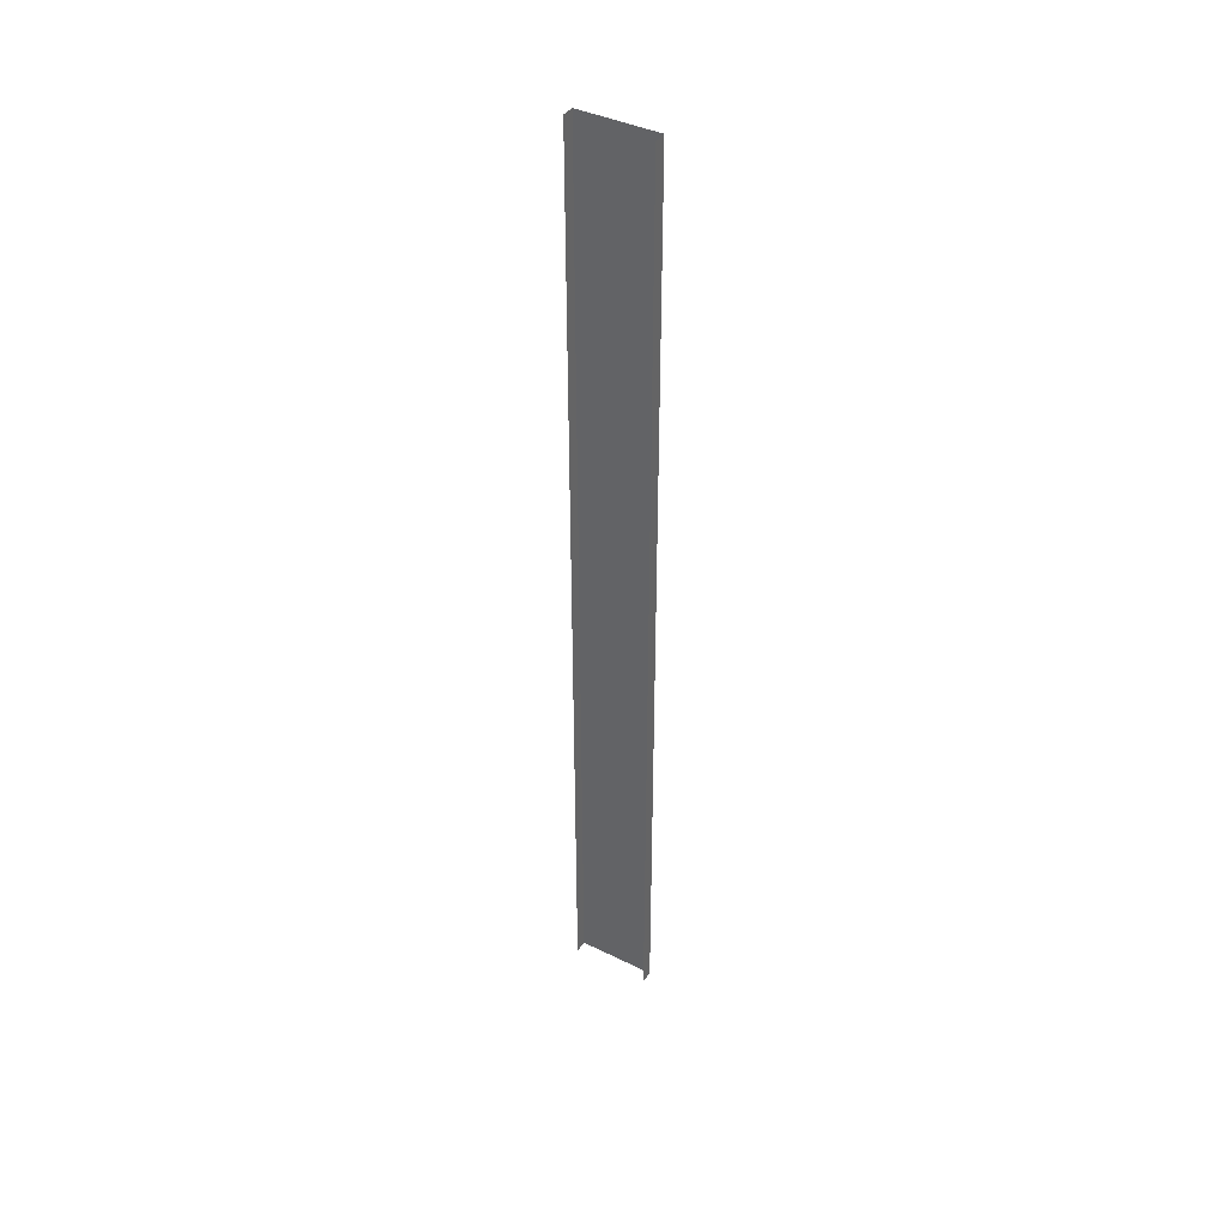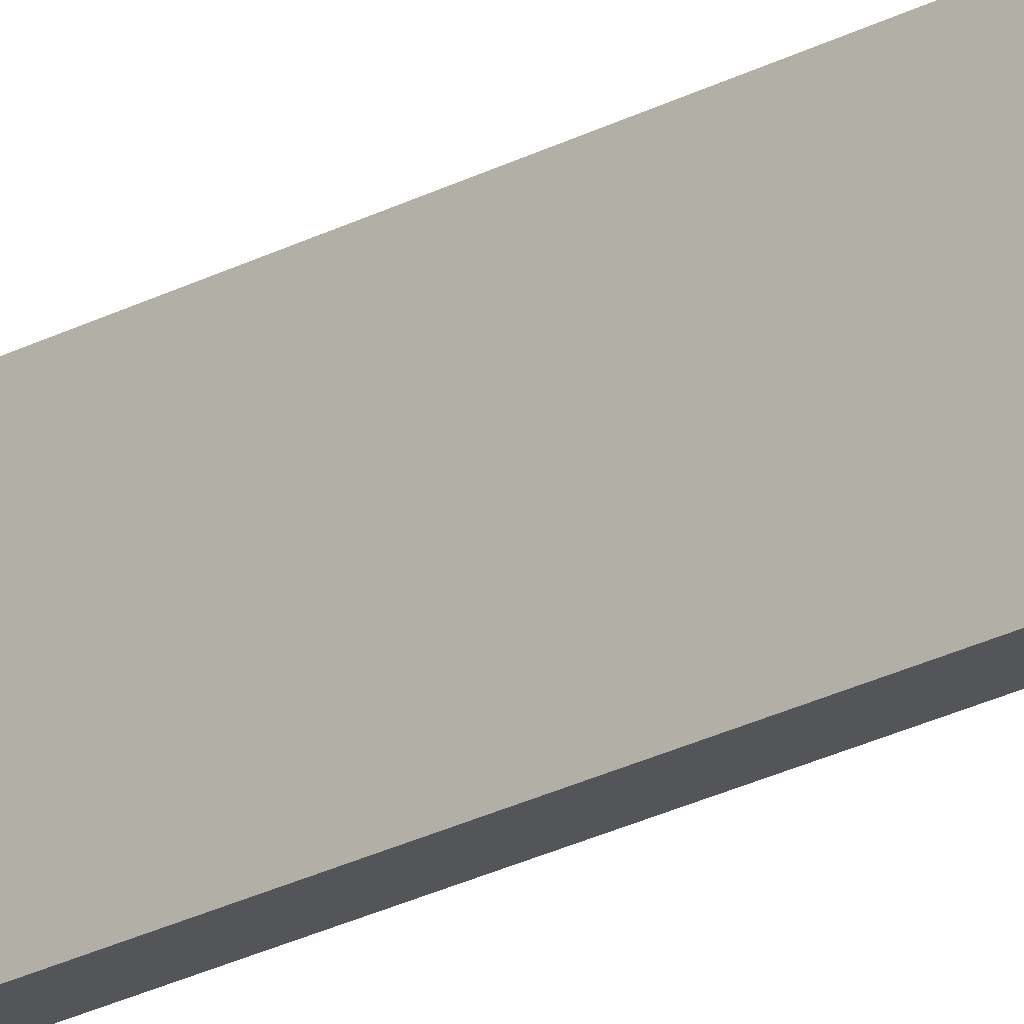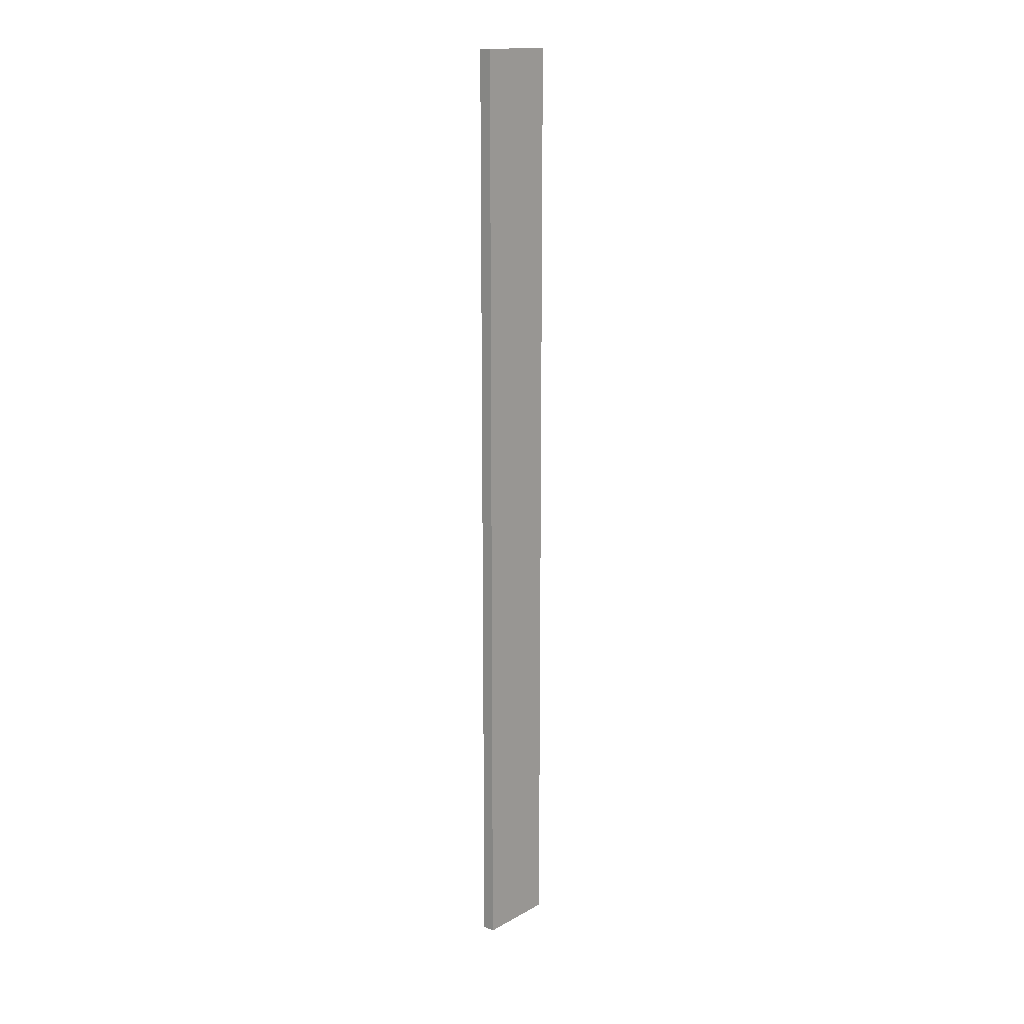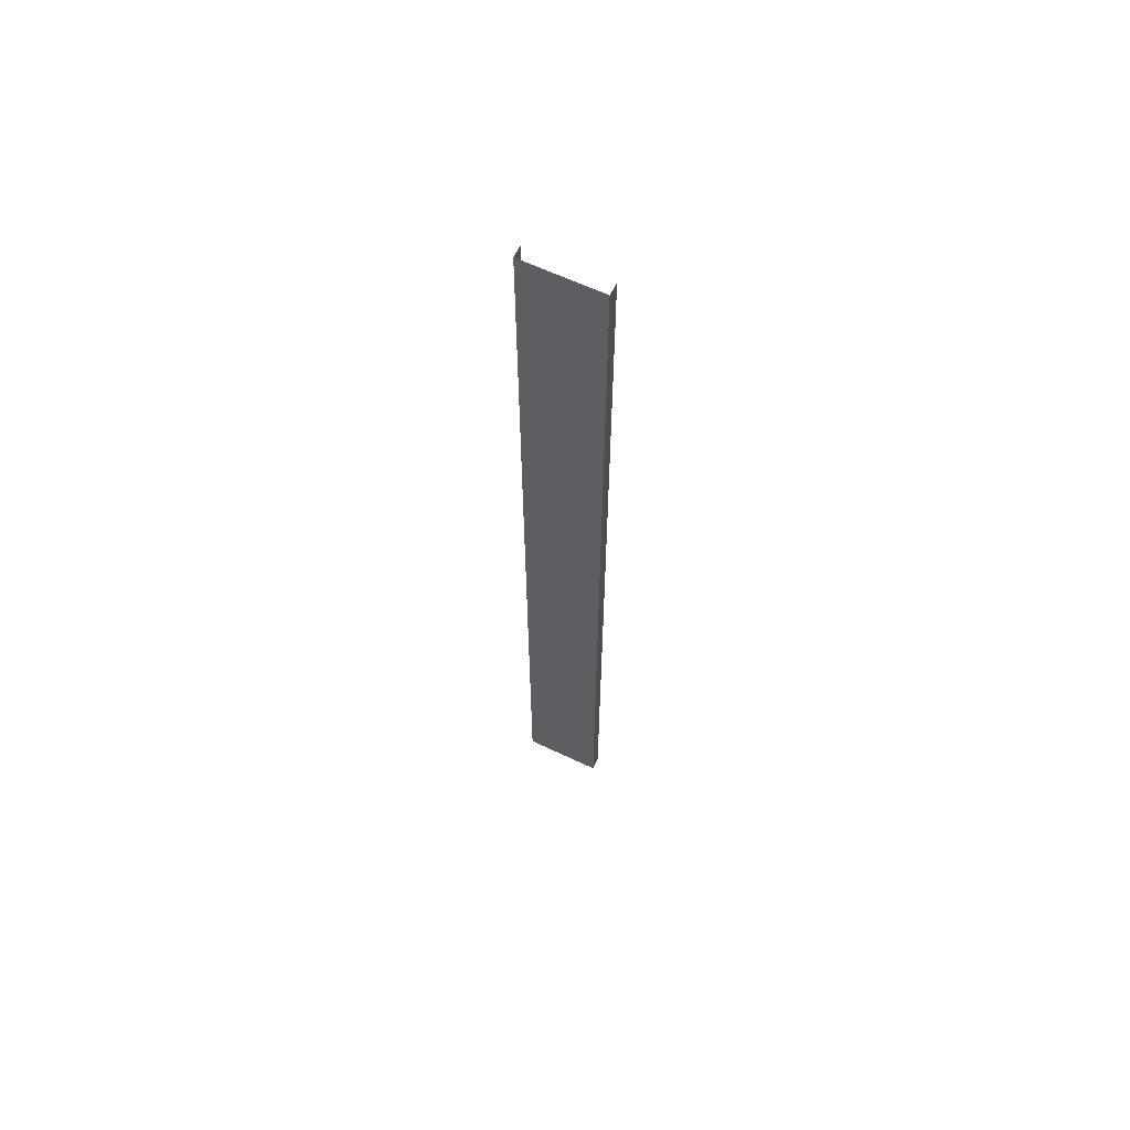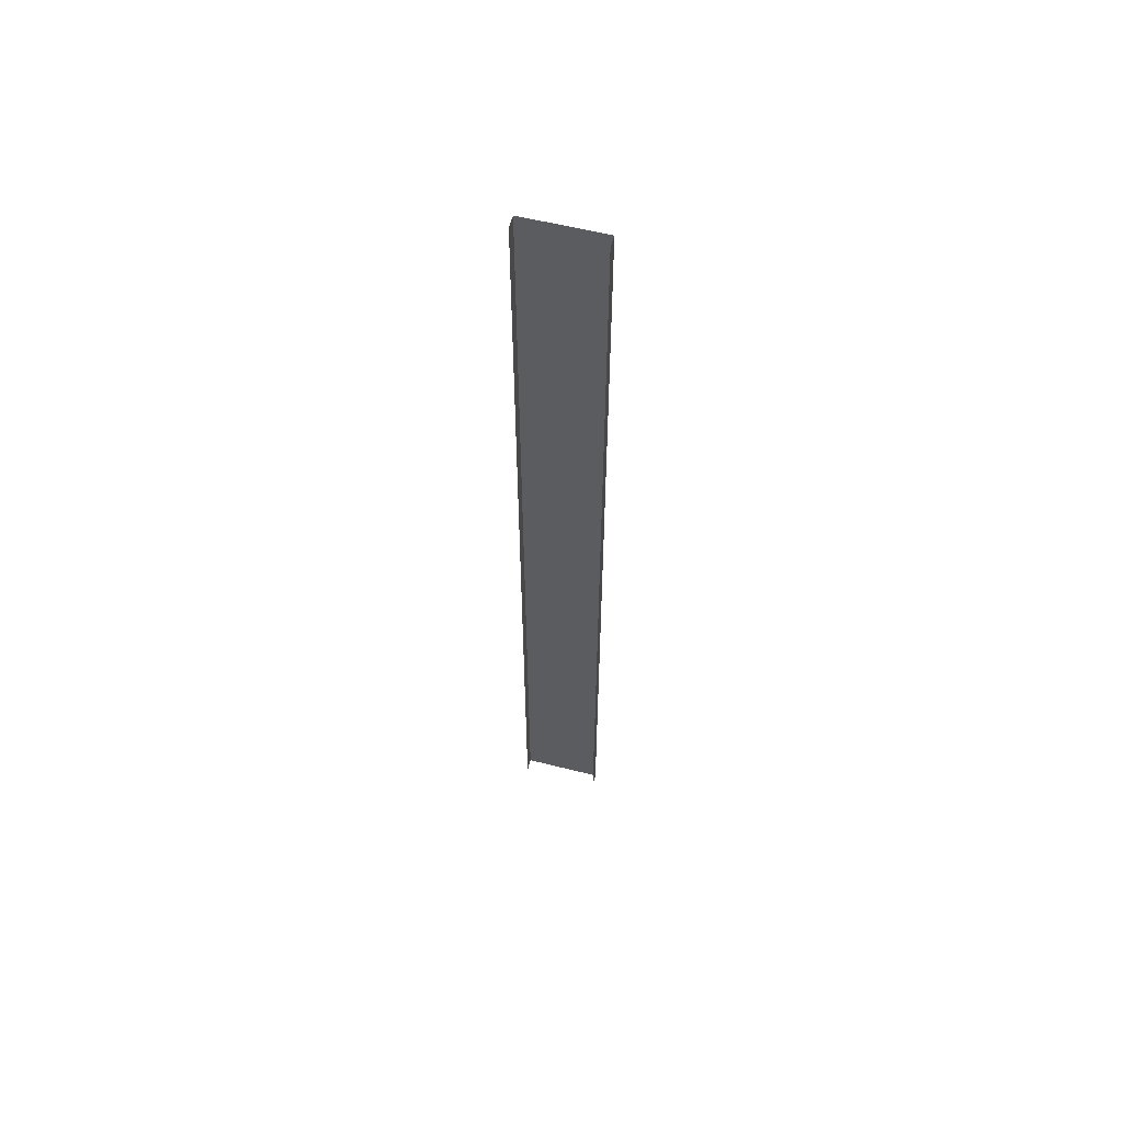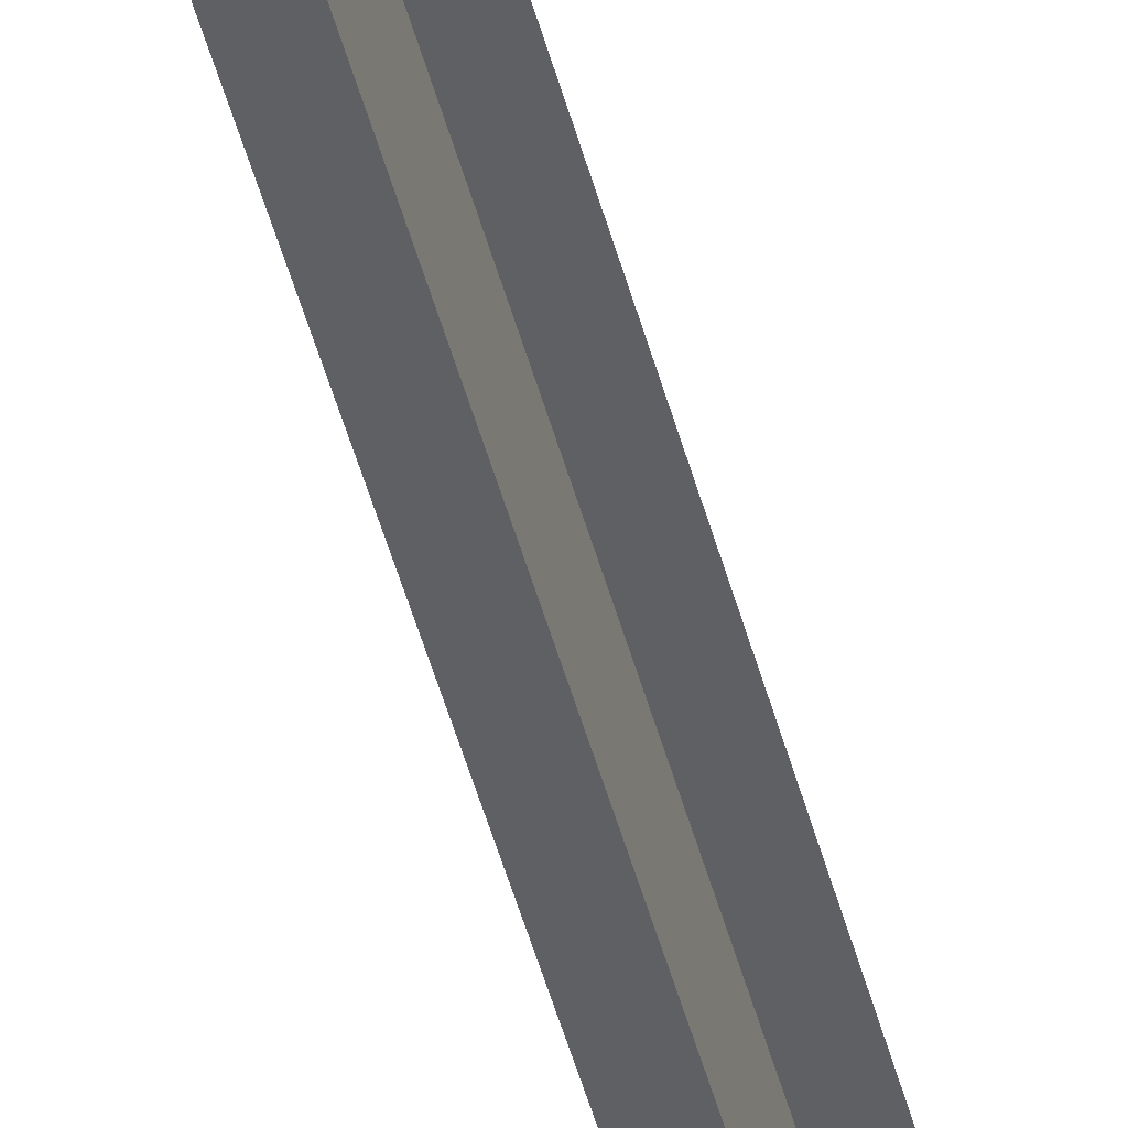
<metadata>
{"format":"obj","ext":"obj","renderer":"f3d","projection":"perspective","resolution":1024,"background":"white","views":[{"elev":40.7,"azim":120.9,"up":"+Y"},{"elev":-24.2,"azim":-48.5,"up":"+Z"},{"elev":15.6,"azim":-138.7,"up":"+Y"},{"elev":62.6,"azim":-64.3,"up":"+Y"},{"elev":58.4,"azim":104.6,"up":"+Y"},{"elev":-42.4,"azim":13.3,"up":"+Z"}]}
</metadata>
<code>
v -0.2 3 0.125
v -0.24 -1.002e-08 0.125
v -0.24 3 0.125
v -0.2 -1.002e-08 0.125
v -0.24 3 -0.125
v -0.2 -2.078e-08 -0.125
v -0.2 3 -0.125
v -0.24 -2.078e-08 -0.125
v -0.24 3 0.125
v -0.24 -2.078e-08 -0.125
v -0.24 3 -0.125
v -0.24 -1.002e-08 0.125
g pillar01_middle_11280_1226
f 1 3 2
f 2 4 1
f 5 7 6
f 6 8 5
f 9 11 10
f 10 12 9

</code>
